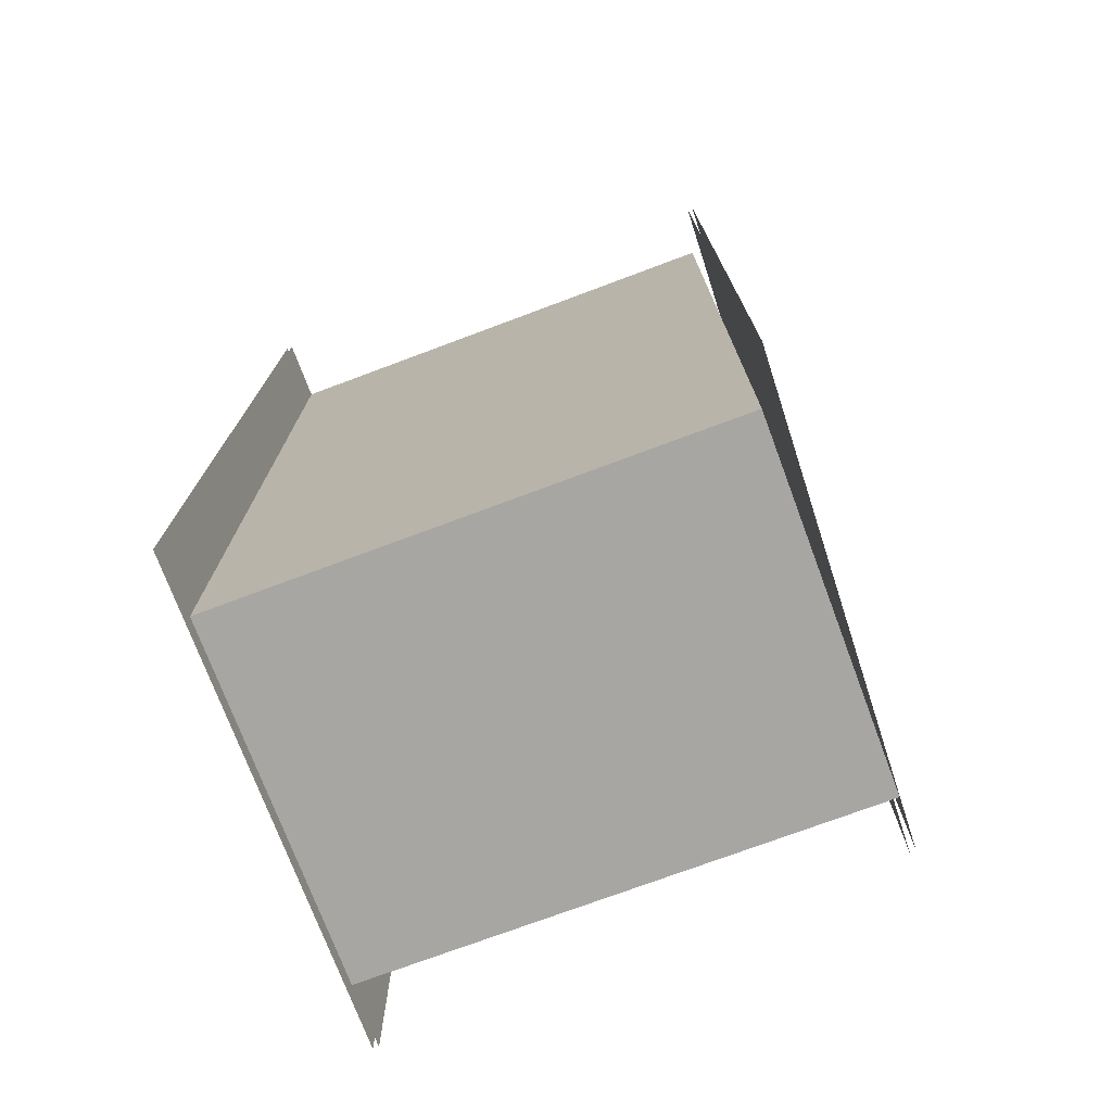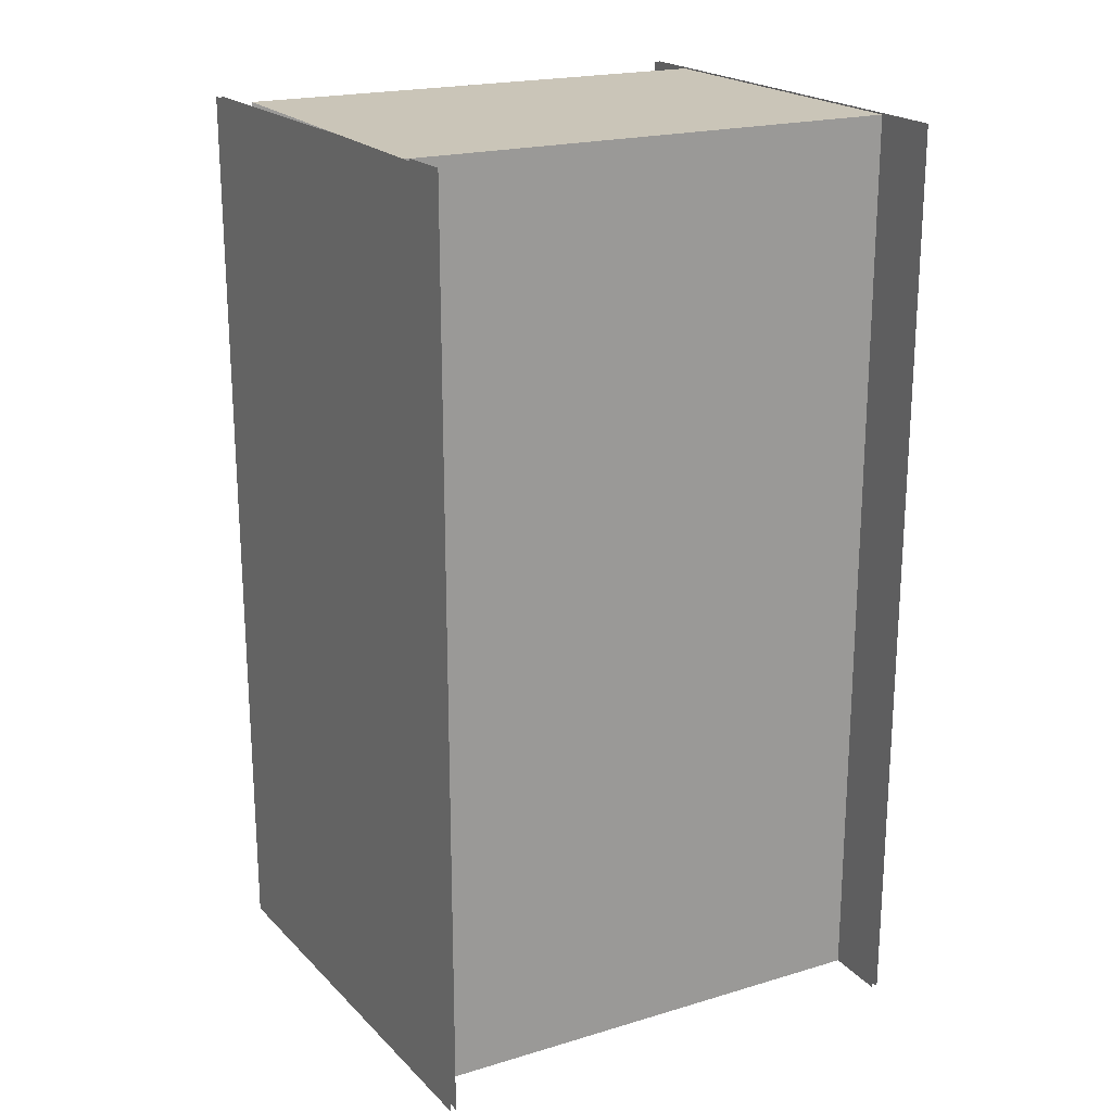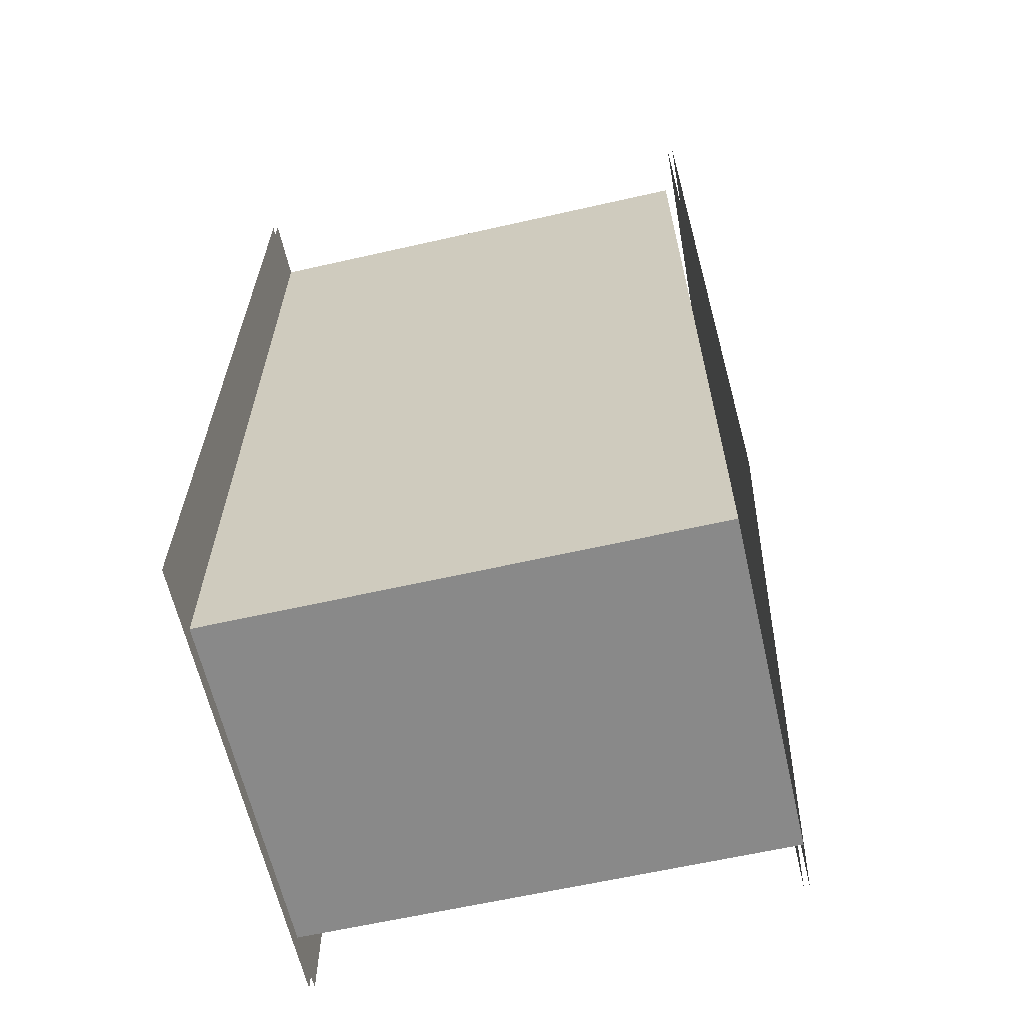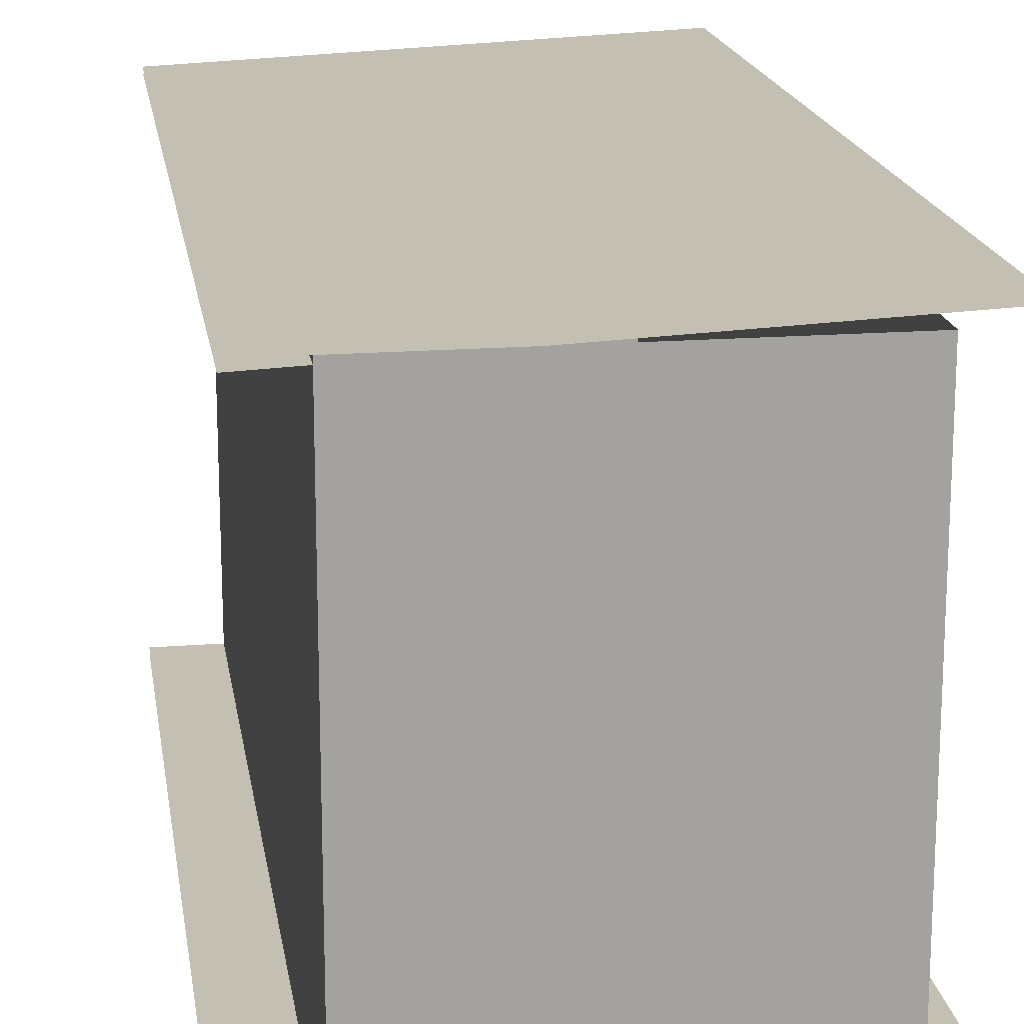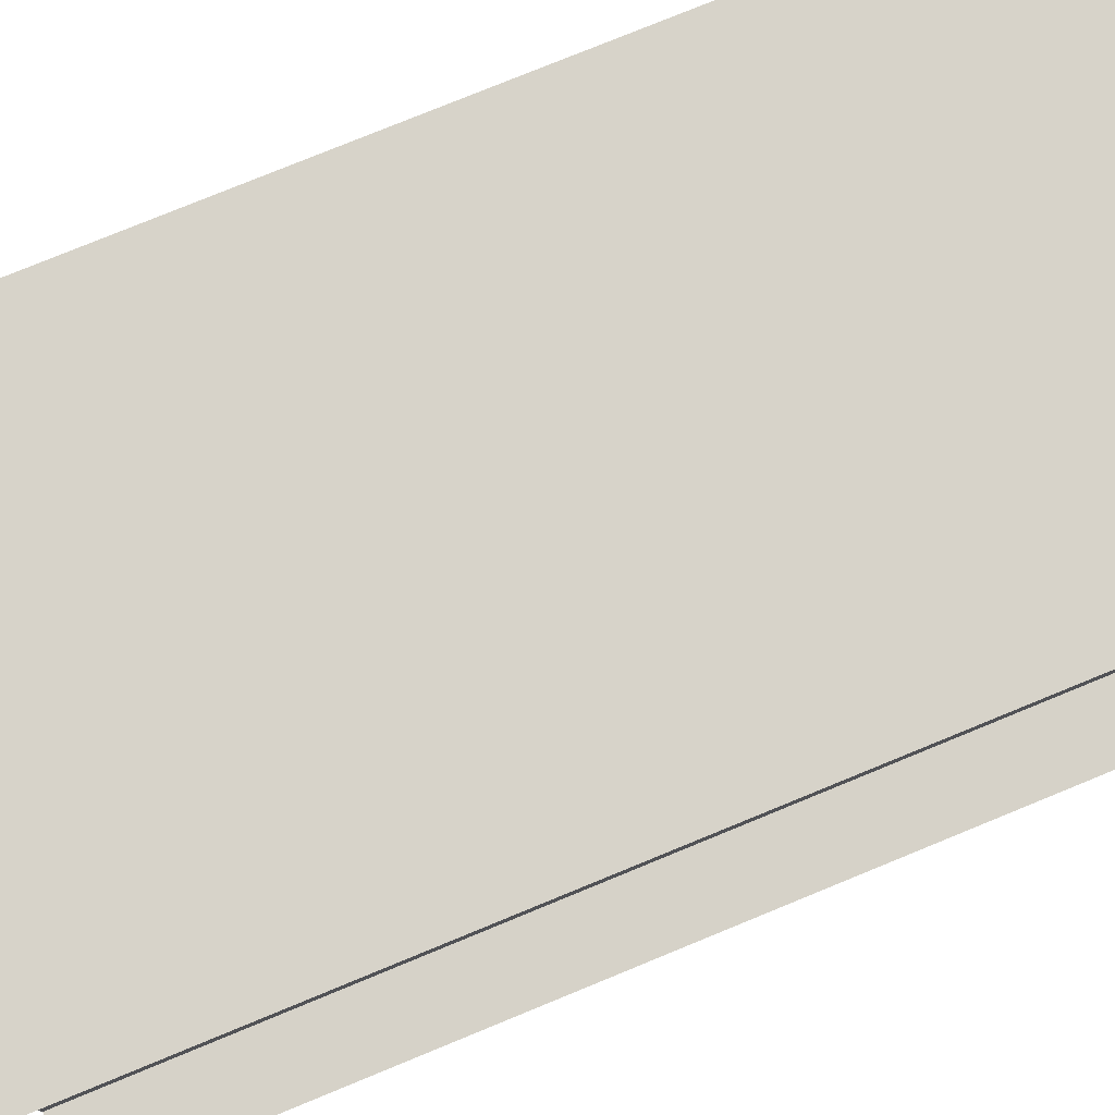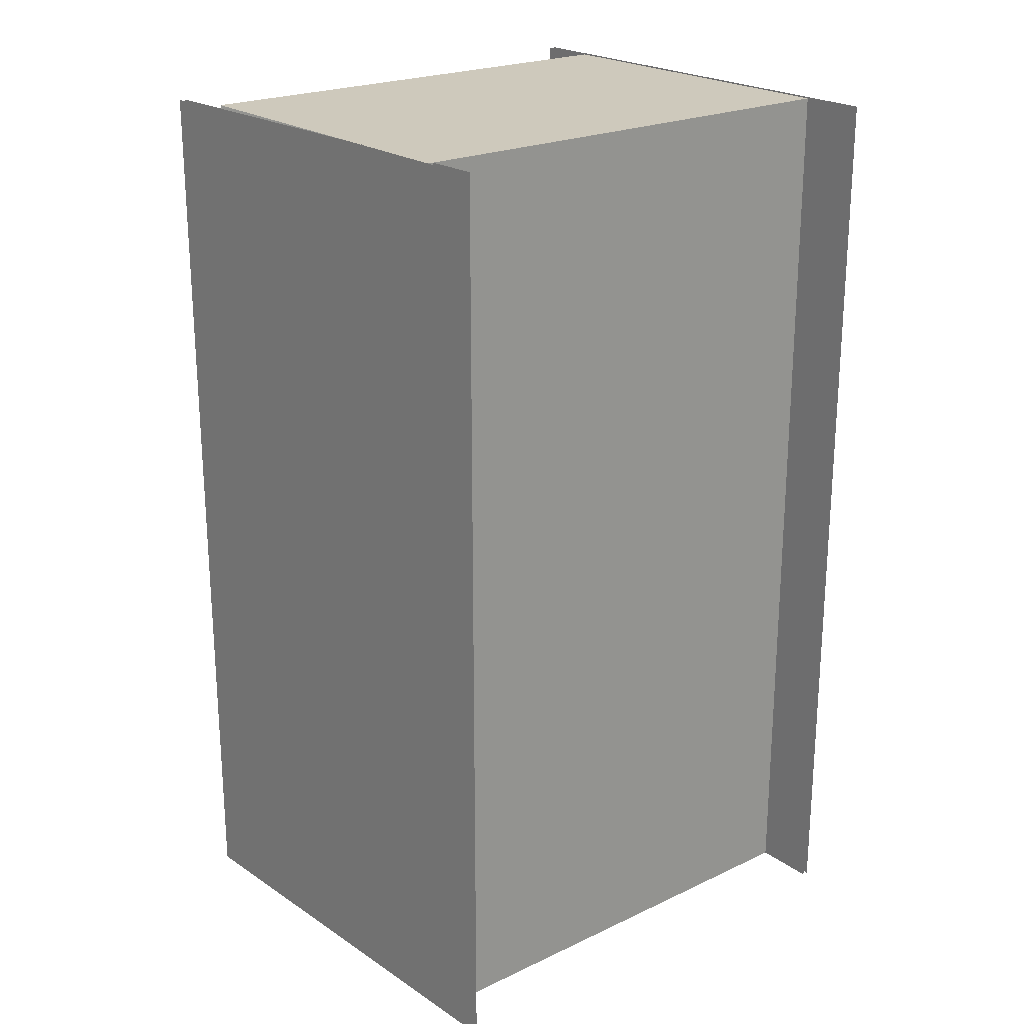
<metadata>
{"format":"obj","ext":"obj","renderer":"f3d","projection":"perspective","resolution":1024,"background":"white","views":[{"elev":-74.3,"azim":110.5,"up":"+Z"},{"elev":20.5,"azim":-118.4,"up":"+Z"},{"elev":-63.0,"azim":102.9,"up":"+Z"},{"elev":17.8,"azim":-8.7,"up":"+Y"},{"elev":77.9,"azim":67.7,"up":"+Y"},{"elev":22.3,"azim":-129.1,"up":"+Z"}]}
</metadata>
<code>
o tie1
v 0.1312 0.003125 0.5
v 0.1312 0.003125 0
v 0.1312 0 0.5
v 0.1312 0 0
v -0.1312 0.003125 0
v -0.1312 0.003125 0.5
v -0.1312 0 0
v -0.1312 0 0.5
f 6 1 2 5
f 7 4 3 8
o tie3
v 0.09688 0.2737 0.5
v 0.09688 0.2737 0
v 0.09688 0.003125 0.5
v 0.09688 0.003125 0
v -0.09688 0.2737 0
v -0.09688 0.2737 0.5
v -0.09688 0.003125 0
v -0.09688 0.003125 0.5
f 12 15 13 10
f 11 12 10 9
f 16 11 9 14
f 15 16 14 13
o tie2
v 0.1248 0.2836 0.5
v 0.1248 0.2836 0
v 0.1249 0.2805 0.5
v 0.1249 0.2805 0
v -0.1249 0.2727 0
v -0.1249 0.2727 0.5
v -0.1248 0.2695 0
v -0.1248 0.2695 0.5
f 22 17 18 21
f 23 20 19 24

</code>
